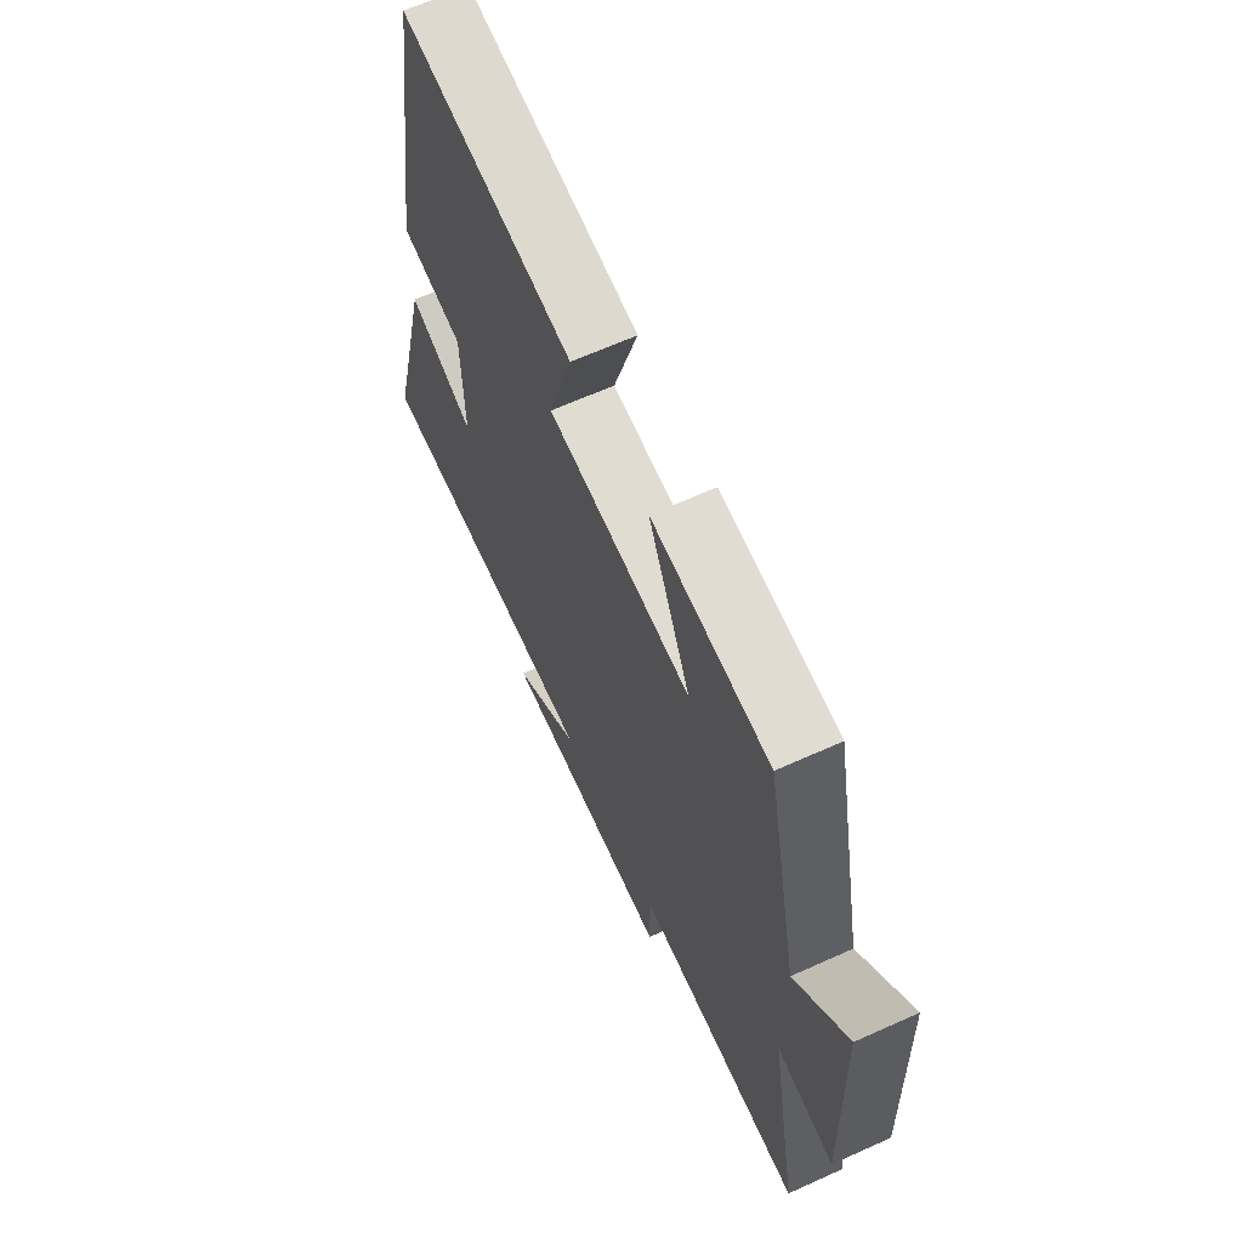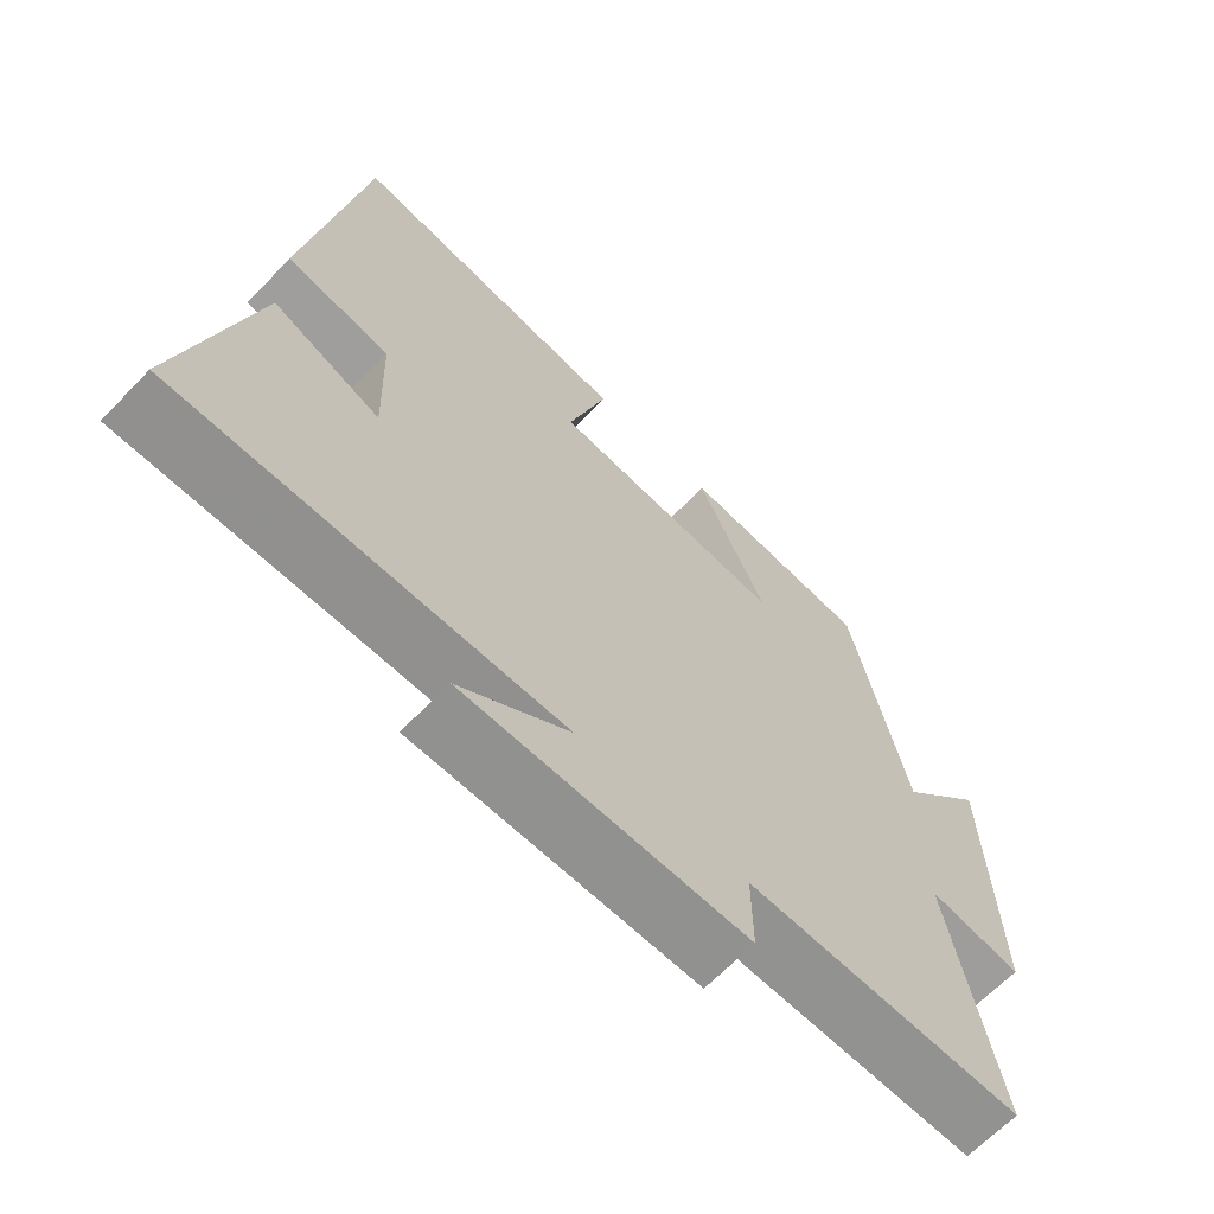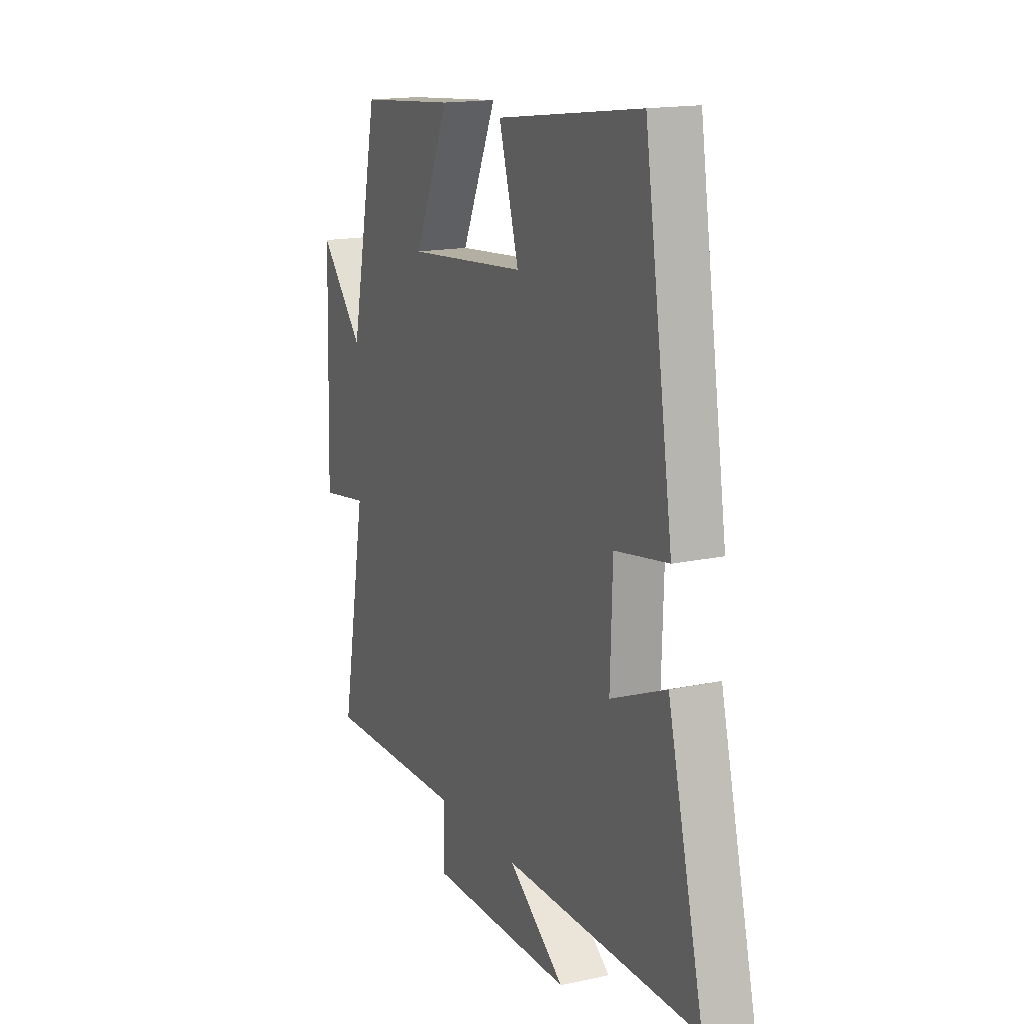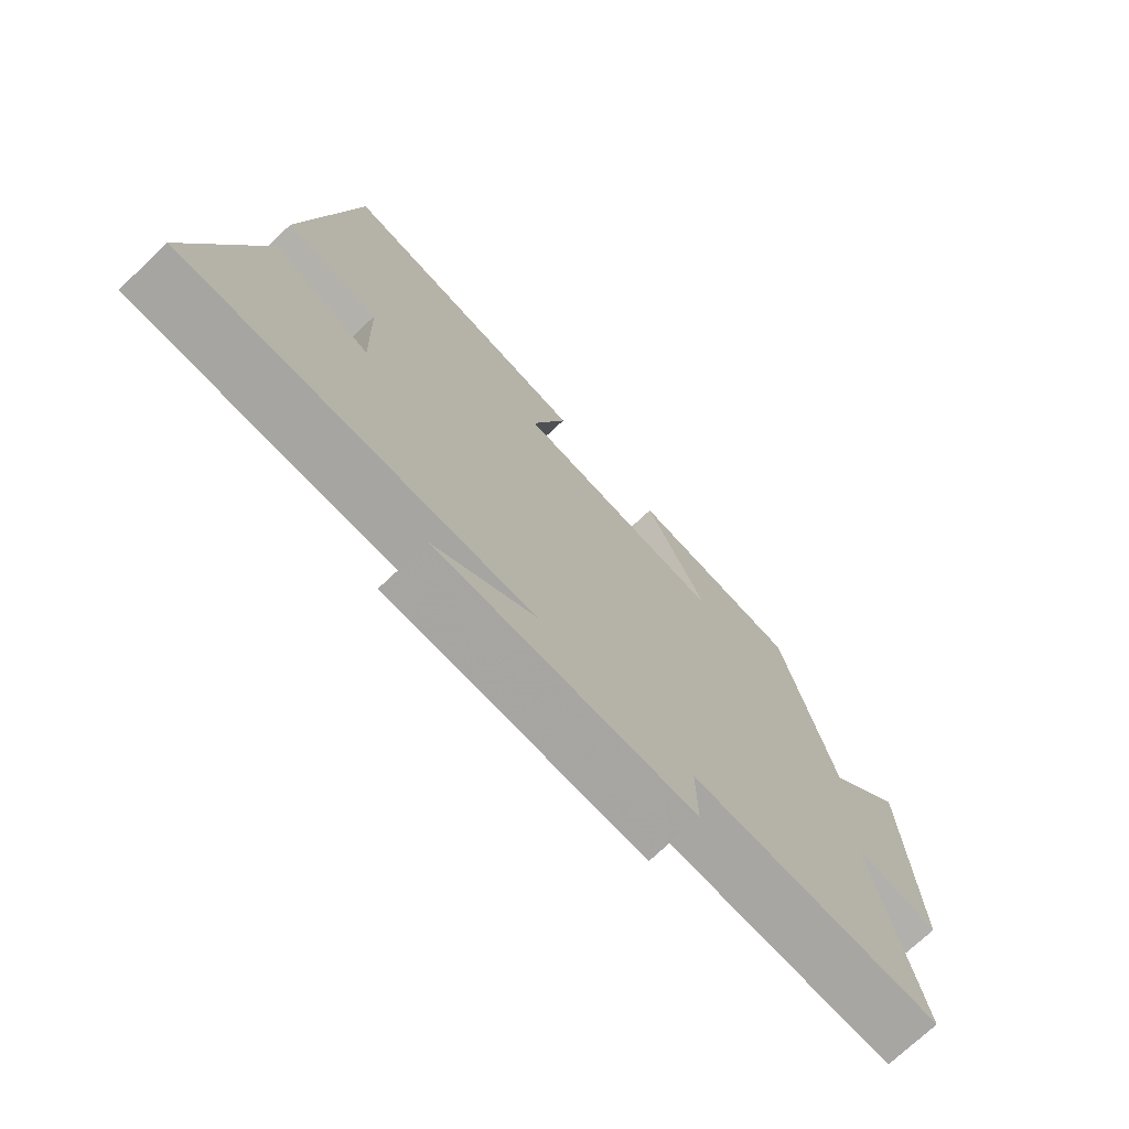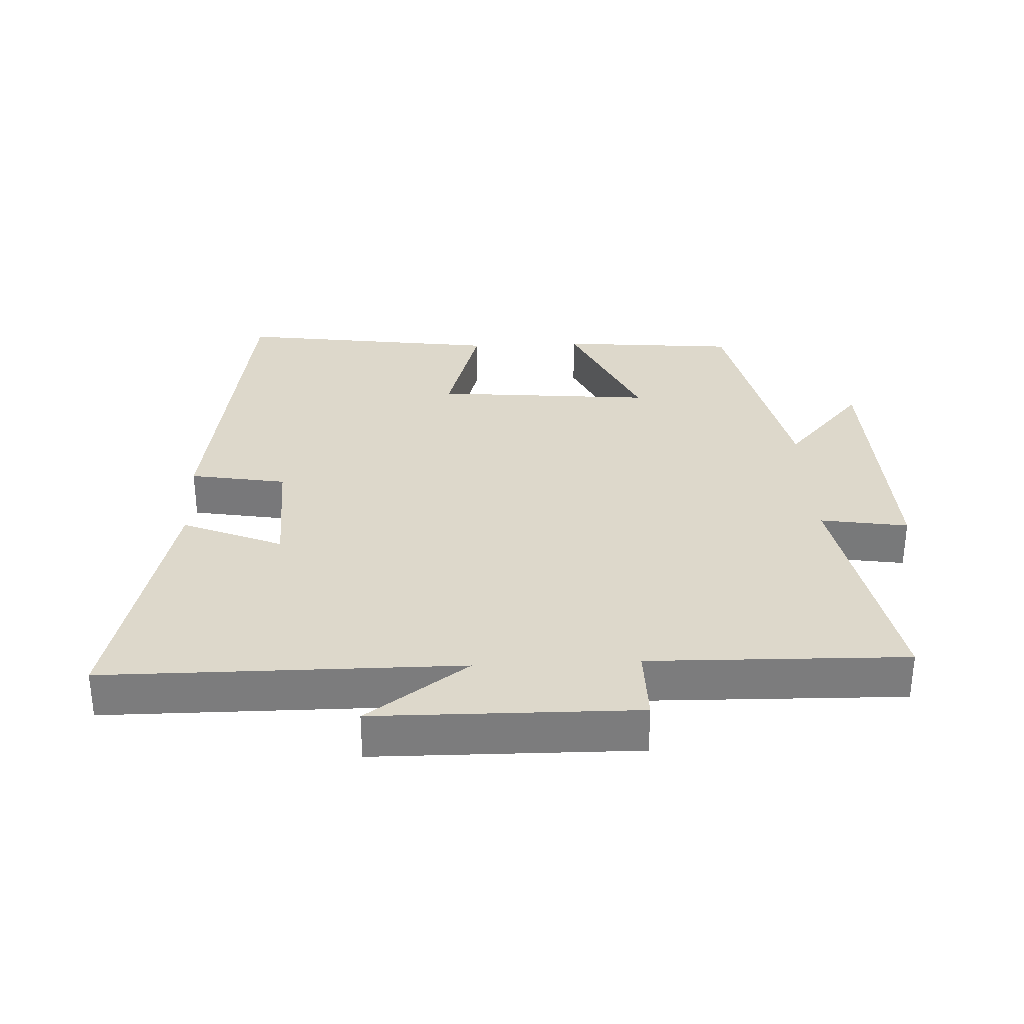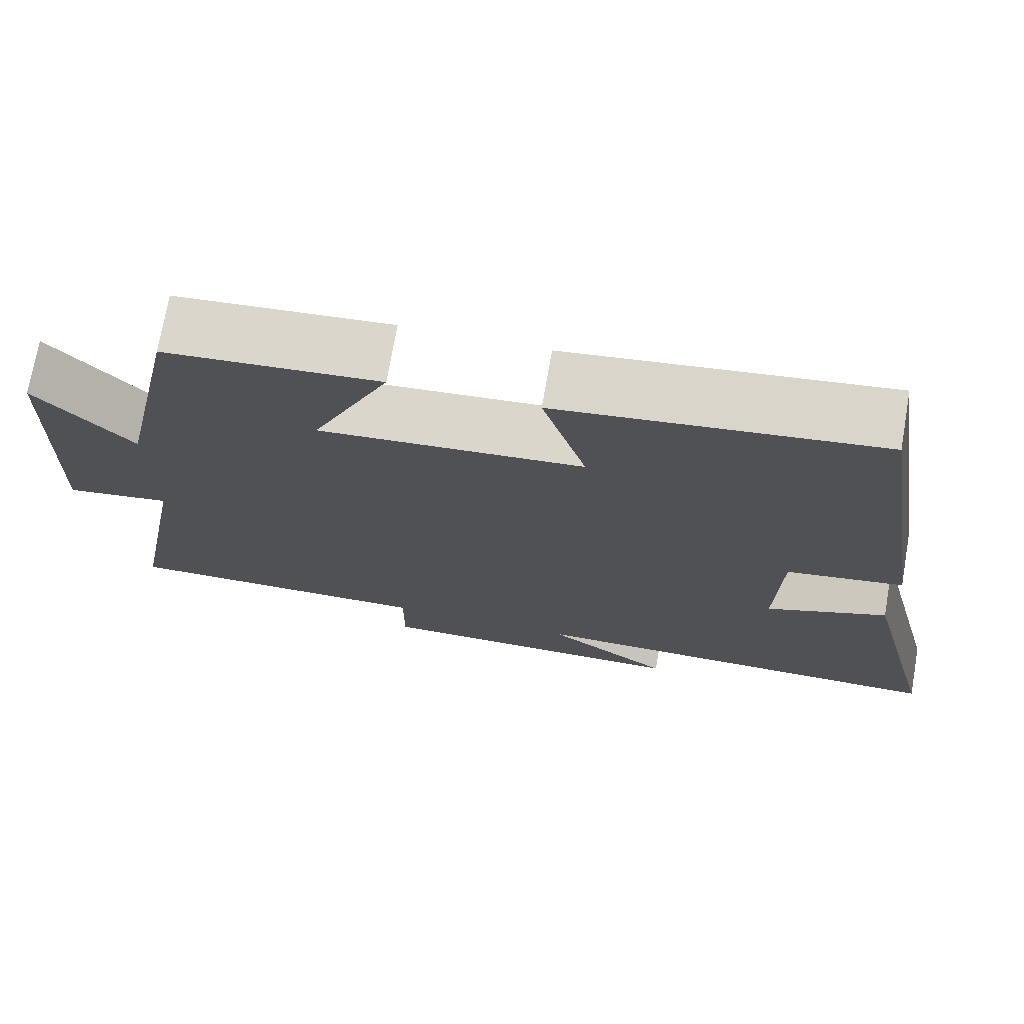
<metadata>
{"format":"obj","ext":"obj","renderer":"f3d","projection":"perspective","resolution":1024,"background":"white","views":[{"elev":64.9,"azim":-114.4,"up":"+Z"},{"elev":-65.6,"azim":136.1,"up":"+Z"},{"elev":16.1,"azim":65.7,"up":"+Z"},{"elev":-73.6,"azim":133.2,"up":"+Z"},{"elev":31.4,"azim":177.4,"up":"+Y"},{"elev":72.8,"azim":9.9,"up":"+Z"}]}
</metadata>
<code>
v -0.568 0.07 -0.508
v -0.5 0.07 -0.135
v -0.632 0.07 -0.156
v -0.62 0.07 0.244
v -0.5 0.07 0.109
v -0.423 0.07 0.476
v -0.155 0.07 0.5
v -0.252 0.07 0.286
v 0.078 0.07 0.316
v 0.023 0.07 0.5
v 0.422 0.07 0.555
v 0.5 0.07 0.049
v 0.354 0.07 0.024
v 0.348 0.07 -0.166
v 0.5 0.07 -0.103
v 0.598 0.07 -0.499
v 0.061 0.07 -0.5
v 0.216 0.07 -0.611
v -0.18 0.07 -0.615
v -0.179 0.07 -0.5
v -0.568 0 -0.508
v -0.5 0 -0.135
v -0.632 0 -0.156
v -0.62 0 0.244
v -0.5 0 0.109
v -0.423 0 0.476
v -0.155 0 0.5
v -0.252 0 0.286
v 0.078 0 0.316
v 0.023 0 0.5
v 0.422 0 0.555
v 0.5 0 0.049
v 0.354 0 0.024
v 0.348 0 -0.166
v 0.5 0 -0.103
v 0.598 0 -0.499
v 0.061 0 -0.5
v 0.216 0 -0.611
v -0.18 0 -0.615
v -0.179 0 -0.5
f 17 18 19 20
f 15 16 17 20
f 14 15 20
f 13 14 20 1
f 10 11 12 13
f 9 10 13
f 8 9 13 1
f 5 6 7 8
f 2 3 4 5
f 2 5 8
f 1 2 8
f 40 39 38 37
f 40 37 36 35
f 40 35 34
f 21 40 34 33
f 33 32 31 30
f 33 30 29
f 21 33 29 28
f 28 27 26 25
f 25 24 23 22
f 28 25 22
f 28 22 21
f 1 21 22 2
f 2 22 23 3
f 3 23 24 4
f 4 24 25 5
f 5 25 26 6
f 6 26 27 7
f 7 27 28 8
f 8 28 29 9
f 9 29 30 10
f 10 30 31 11
f 11 31 32 12
f 12 32 33 13
f 13 33 34 14
f 14 34 35 15
f 15 35 36 16
f 16 36 37 17
f 17 37 38 18
f 18 38 39 19
f 19 39 40 20
f 20 40 21 1

</code>
